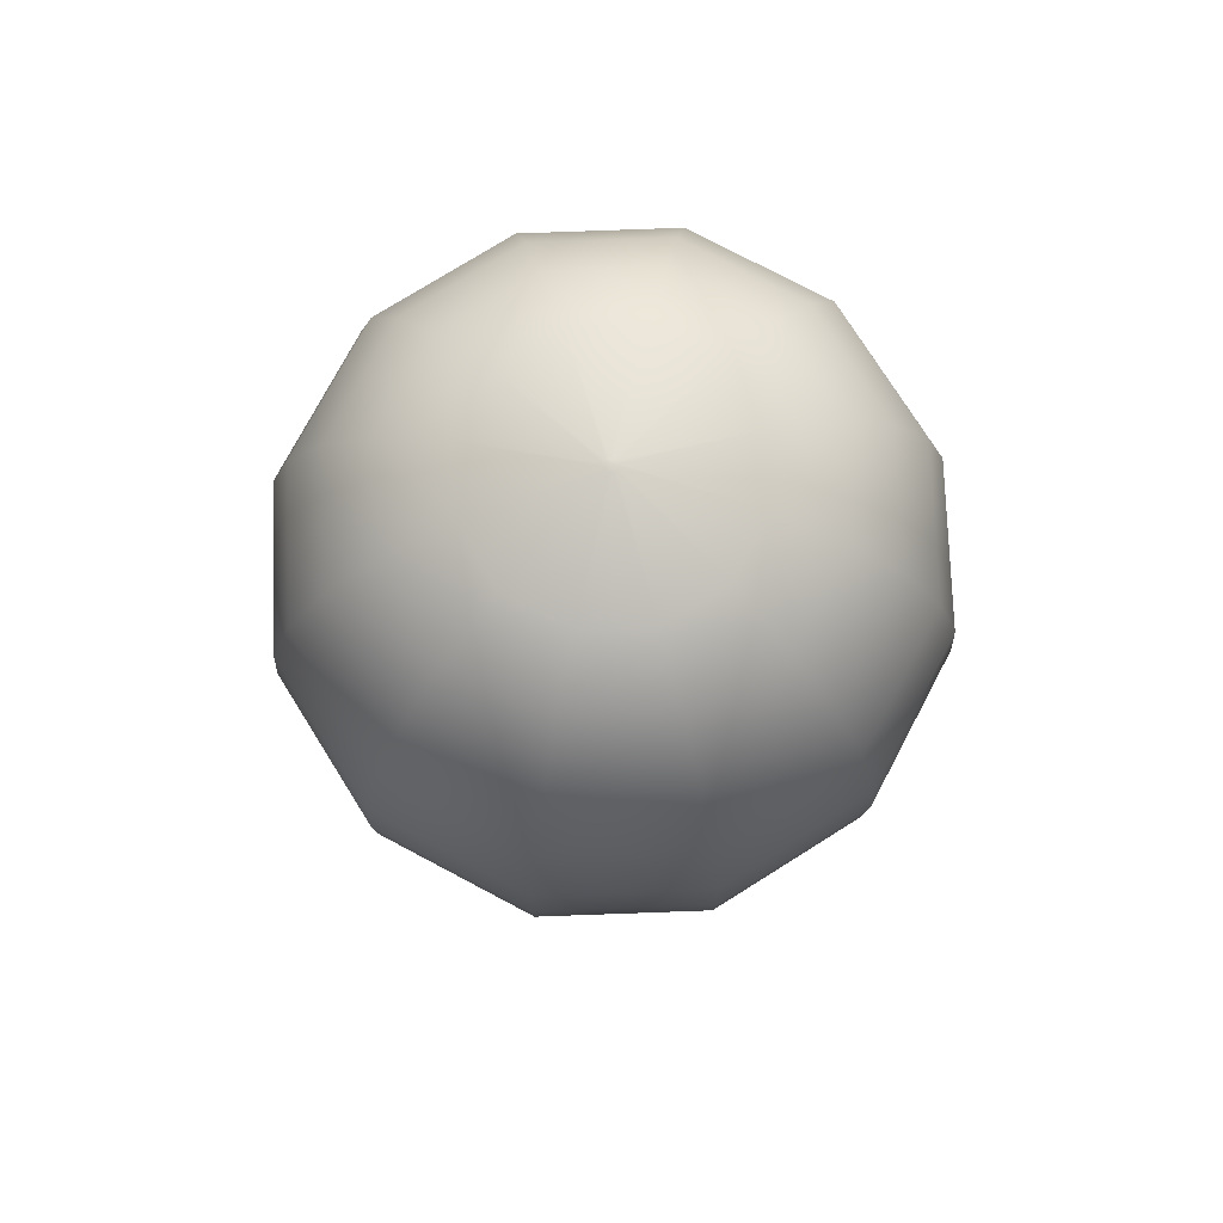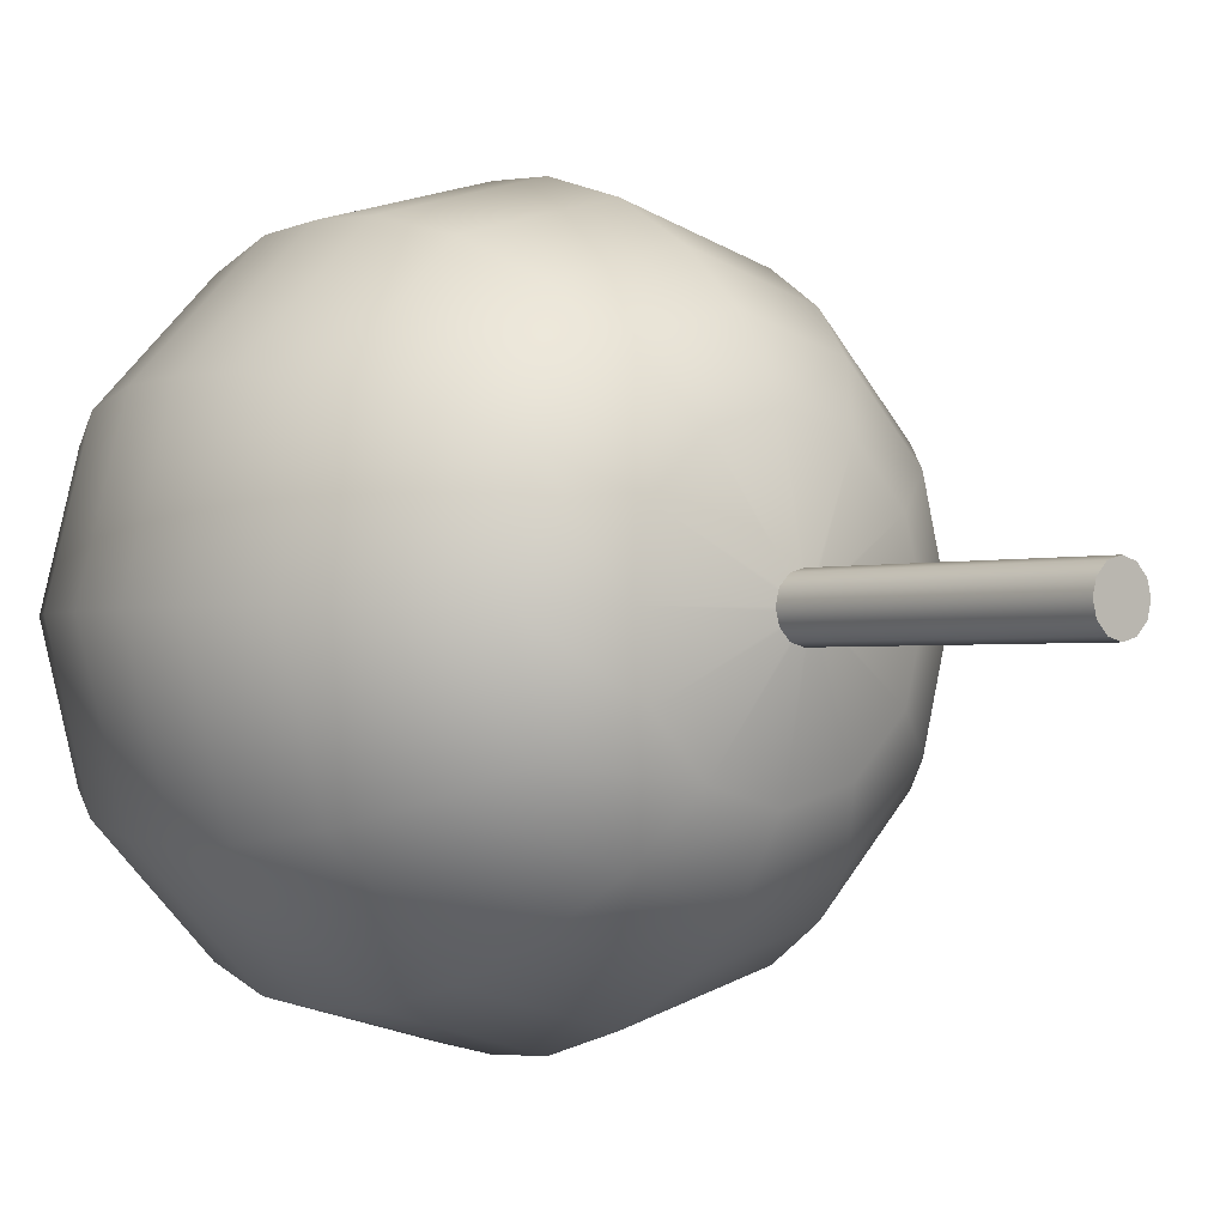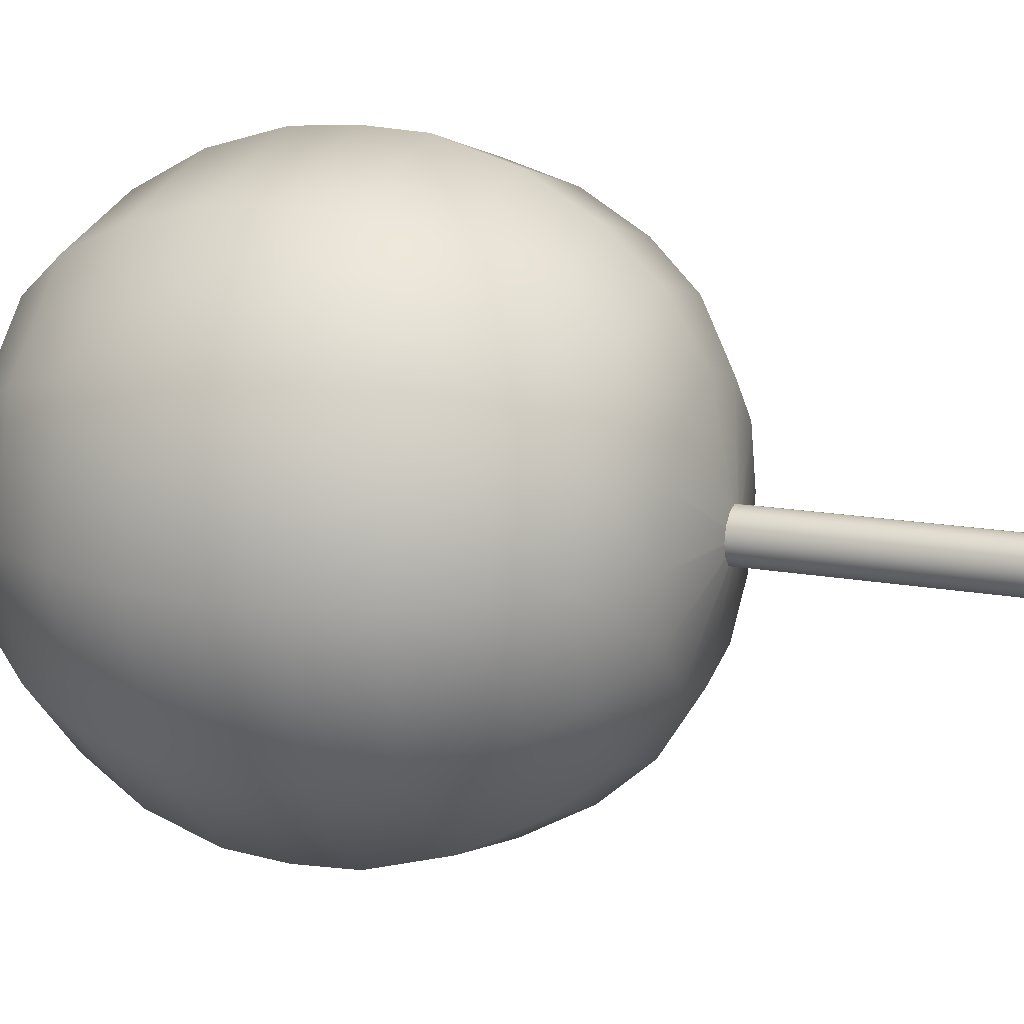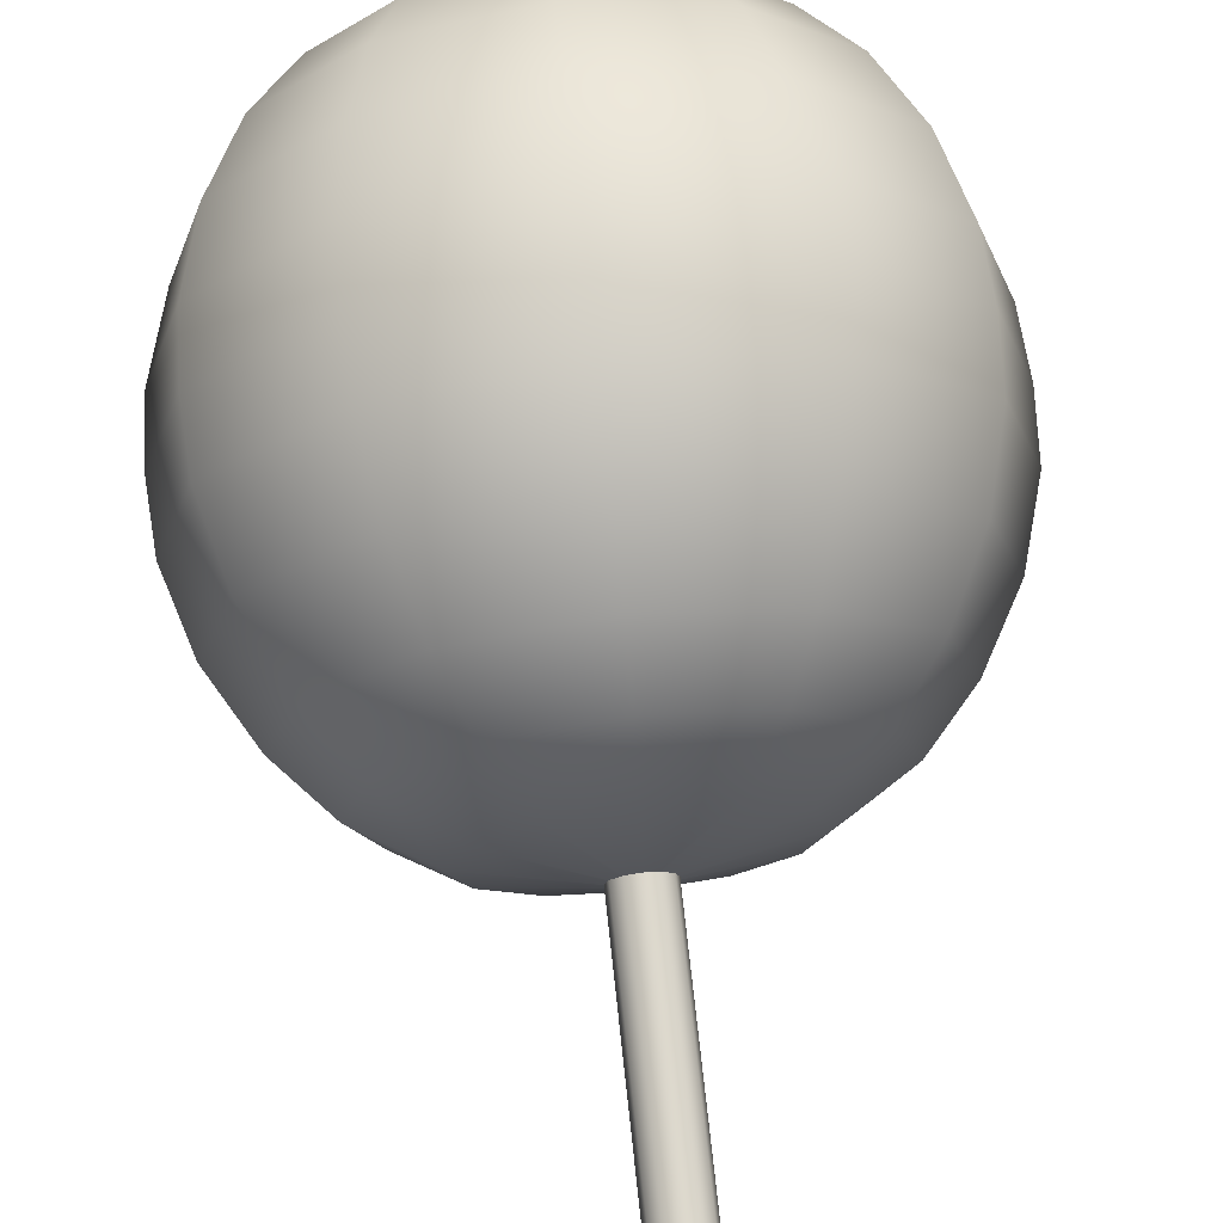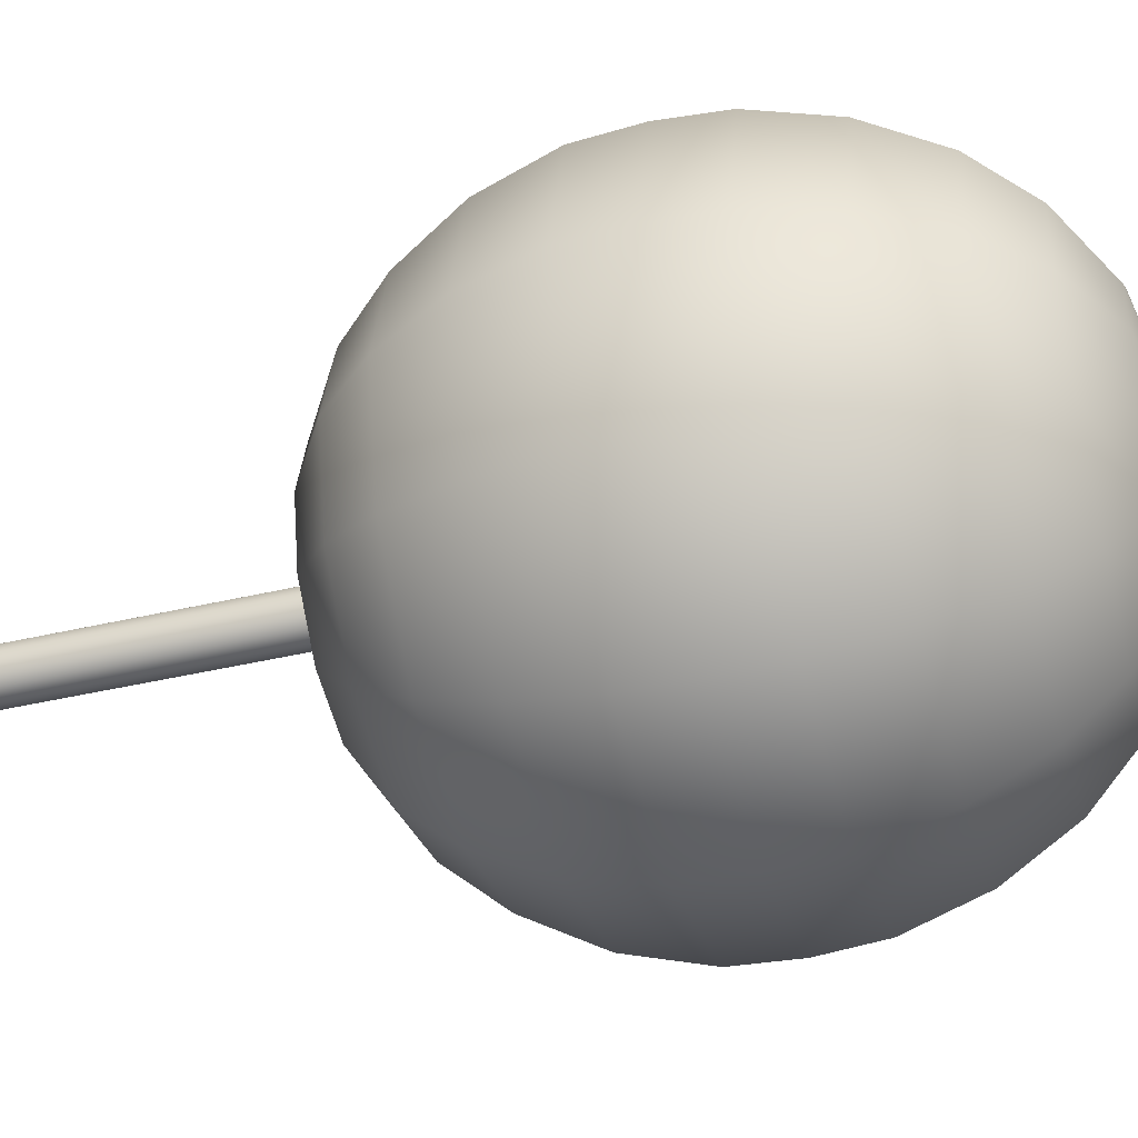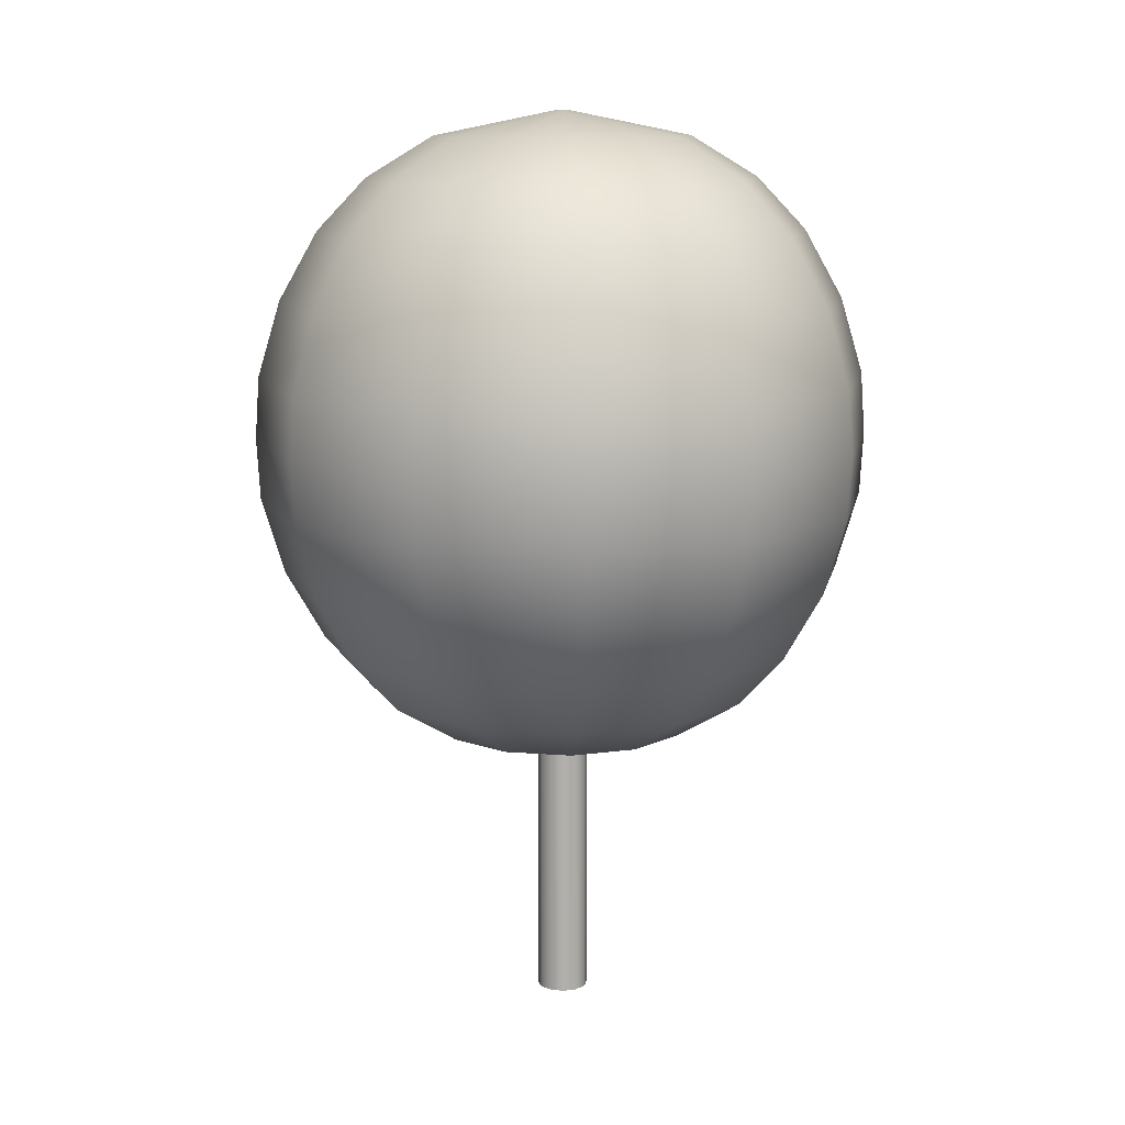
<metadata>
{"format":"obj","ext":"obj","renderer":"f3d","projection":"perspective","resolution":1024,"background":"white","views":[{"elev":75.7,"azim":162.9,"up":"+Y"},{"elev":-1.4,"azim":-40.6,"up":"+Z"},{"elev":15.6,"azim":-68.9,"up":"+Z"},{"elev":73.4,"azim":-6.2,"up":"+Z"},{"elev":-43.1,"azim":105.5,"up":"+Z"},{"elev":11.9,"azim":86.1,"up":"+Y"}]}
</metadata>
<code>
v 0.025 2.17 0.043
v 0.043 2.17 0.025
v 0.05 2.17 0
v 0.043 2.17 -0.025
v 0.025 2.17 -0.043
v 0 2.17 -0.05
v -0.025 2.17 -0.043
v -0.043 2.17 -0.025
v -0.05 2.17 0
v -0.043 2.17 0.025
v -0.025 2.17 0.043
v 0 2.17 0.05
v 0.535 2.374 0.927
v 0.927 2.374 0.535
v 1.07 2.374 0
v 0.927 2.374 -0.535
v 0.535 2.374 -0.927
v 0 2.374 -1.07
v -0.535 2.374 -0.927
v -0.927 2.374 -0.535
v -1.07 2.374 0
v -0.927 2.374 0.535
v -0.535 2.374 0.927
v 0 2.374 1.07
v 0.809 2.71 1.401
v 1.401 2.71 0.809
v 1.618 2.71 0
v 1.401 2.71 -0.809
v 0.809 2.71 -1.401
v 0 2.71 -1.618
v -0.809 2.71 -1.401
v -1.401 2.71 -0.809
v -1.618 2.71 0
v -1.401 2.71 0.809
v -0.809 2.71 1.401
v 0 2.71 1.618
v 1 3.136 1.733
v 1.733 3.136 1
v 2.001 3.136 0
v 1.733 3.136 -1
v 1 3.136 -1.733
v 0 3.136 -2.001
v -1 3.136 -1.733
v -1.733 3.136 -1
v -2.001 3.136 0
v -1.733 3.136 1
v -1 3.136 1.733
v 0 3.136 2.001
v 1.163 3.702 2.015
v 2.015 3.702 1.163
v 2.326 3.702 0
v 2.015 3.702 -1.163
v 1.163 3.702 -2.015
v 0 3.702 -2.326
v -1.163 3.702 -2.015
v -2.015 3.702 -1.163
v -2.326 3.702 0
v -2.015 3.702 1.163
v -1.163 3.702 2.015
v 0 3.702 2.326
v 1.256 4.325 2.175
v 2.175 4.325 1.256
v 2.512 4.325 0
v 2.175 4.325 -1.256
v 1.256 4.325 -2.175
v 0 4.325 -2.512
v -1.256 4.325 -2.175
v -2.175 4.325 -1.256
v -2.512 4.325 0
v -2.175 4.325 1.256
v -1.256 4.325 2.175
v 0 4.325 2.512
v 1.27 4.835 2.2
v 2.2 4.835 1.27
v 2.54 4.835 0
v 2.2 4.835 -1.27
v 1.27 4.835 -2.2
v 0 4.835 -2.54
v -1.27 4.835 -2.2
v -2.2 4.835 -1.27
v -2.54 4.835 0
v -2.2 4.835 1.27
v -1.27 4.835 2.2
v 0 4.835 2.54
v 1.252 5.345 2.169
v 2.169 5.345 1.252
v 2.505 5.345 0
v 2.169 5.345 -1.252
v 1.252 5.345 -2.169
v 0 5.345 -2.505
v -1.252 5.345 -2.169
v -2.169 5.345 -1.252
v -2.505 5.345 0
v -2.169 5.345 1.252
v -1.252 5.345 2.169
v 0 5.345 2.505
v 1.161 5.968 2.01
v 2.01 5.968 1.161
v 2.321 5.968 0
v 2.01 5.968 -1.161
v 1.161 5.968 -2.01
v 0 5.968 -2.321
v -1.161 5.968 -2.01
v -2.01 5.968 -1.161
v -2.321 5.968 0
v -2.01 5.968 1.161
v -1.161 5.968 2.01
v 0 5.968 2.321
v 1.002 6.534 1.736
v 1.736 6.534 1.002
v 2.004 6.534 0
v 1.736 6.534 -1.002
v 1.002 6.534 -1.736
v 0 6.534 -2.004
v -1.002 6.534 -1.736
v -1.736 6.534 -1.002
v -2.004 6.534 0
v -1.736 6.534 1.002
v -1.002 6.534 1.736
v 0 6.534 2.004
v 0.801 6.96 1.388
v 1.388 6.96 0.801
v 1.603 6.96 0
v 1.388 6.96 -0.801
v 0.801 6.96 -1.388
v 0 6.96 -1.603
v -0.801 6.96 -1.388
v -1.388 6.96 -0.801
v -1.603 6.96 0
v -1.388 6.96 0.801
v -0.801 6.96 1.388
v 0 6.96 1.603
v 0.526 7.296 0.911
v 0.911 7.296 0.526
v 1.052 7.296 0
v 0.911 7.296 -0.526
v 0.526 7.296 -0.911
v 0 7.296 -1.052
v -0.526 7.296 -0.911
v -0.911 7.296 -0.526
v -1.052 7.296 0
v -0.911 7.296 0.526
v -0.526 7.296 0.911
v 0 7.296 1.052
v 0.023 7.5 0.04
v 0.04 7.5 0.023
v 0.046 7.5 0
v 0.04 7.5 -0.023
v 0.023 7.5 -0.04
v 0 7.5 -0.046
v -0.023 7.5 -0.04
v -0.04 7.5 -0.023
v -0.046 7.5 0
v -0.04 7.5 0.023
v -0.023 7.5 0.04
v 0 7.5 0.046
g AnalyticalCrown
f 1 2 14 13
f 2 3 15 14
f 3 4 16 15
f 4 5 17 16
f 5 6 18 17
f 6 7 19 18
f 7 8 20 19
f 8 9 21 20
f 9 10 22 21
f 10 11 23 22
f 11 12 24 23
f 12 1 13 24
f 13 14 26 25
f 14 15 27 26
f 15 16 28 27
f 16 17 29 28
f 17 18 30 29
f 18 19 31 30
f 19 20 32 31
f 20 21 33 32
f 21 22 34 33
f 22 23 35 34
f 23 24 36 35
f 24 13 25 36
f 25 26 38 37
f 26 27 39 38
f 27 28 40 39
f 28 29 41 40
f 29 30 42 41
f 30 31 43 42
f 31 32 44 43
f 32 33 45 44
f 33 34 46 45
f 34 35 47 46
f 35 36 48 47
f 36 25 37 48
f 37 38 50 49
f 38 39 51 50
f 39 40 52 51
f 40 41 53 52
f 41 42 54 53
f 42 43 55 54
f 43 44 56 55
f 44 45 57 56
f 45 46 58 57
f 46 47 59 58
f 47 48 60 59
f 48 37 49 60
f 49 50 62 61
f 50 51 63 62
f 51 52 64 63
f 52 53 65 64
f 53 54 66 65
f 54 55 67 66
f 55 56 68 67
f 56 57 69 68
f 57 58 70 69
f 58 59 71 70
f 59 60 72 71
f 60 49 61 72
f 61 62 74 73
f 62 63 75 74
f 63 64 76 75
f 64 65 77 76
f 65 66 78 77
f 66 67 79 78
f 67 68 80 79
f 68 69 81 80
f 69 70 82 81
f 70 71 83 82
f 71 72 84 83
f 72 61 73 84
f 73 74 86 85
f 74 75 87 86
f 75 76 88 87
f 76 77 89 88
f 77 78 90 89
f 78 79 91 90
f 79 80 92 91
f 80 81 93 92
f 81 82 94 93
f 82 83 95 94
f 83 84 96 95
f 84 73 85 96
f 85 86 98 97
f 86 87 99 98
f 87 88 100 99
f 88 89 101 100
f 89 90 102 101
f 90 91 103 102
f 91 92 104 103
f 92 93 105 104
f 93 94 106 105
f 94 95 107 106
f 95 96 108 107
f 96 85 97 108
f 97 98 110 109
f 98 99 111 110
f 99 100 112 111
f 100 101 113 112
f 101 102 114 113
f 102 103 115 114
f 103 104 116 115
f 104 105 117 116
f 105 106 118 117
f 106 107 119 118
f 107 108 120 119
f 108 97 109 120
f 109 110 122 121
f 110 111 123 122
f 111 112 124 123
f 112 113 125 124
f 113 114 126 125
f 114 115 127 126
f 115 116 128 127
f 116 117 129 128
f 117 118 130 129
f 118 119 131 130
f 119 120 132 131
f 120 109 121 132
f 121 122 134 133
f 122 123 135 134
f 123 124 136 135
f 124 125 137 136
f 125 126 138 137
f 126 127 139 138
f 127 128 140 139
f 128 129 141 140
f 129 130 142 141
f 130 131 143 142
f 131 132 144 143
f 132 121 133 144
f 133 134 146 145
f 134 135 147 146
f 135 136 148 147
f 136 137 149 148
f 137 138 150 149
f 138 139 151 150
f 139 140 152 151
f 140 141 153 152
f 141 142 154 153
f 142 143 155 154
f 143 144 156 155
f 144 133 145 156
f 1 12 11 10 9 8 7 6 5 4 3 2
f 145 146 147 148 149 150 151 152 153 154 155 156
v 0.105 0 0.182
v 0.182 0 0.105
v 0.21 0 0
v 0.182 0 -0.105
v 0.105 0 -0.182
v 0 0 -0.21
v -0.105 0 -0.182
v -0.182 0 -0.105
v -0.21 0 0
v -0.182 0 0.105
v -0.105 0 0.182
v 0 0 0.21
v 0.105 3.503 0.182
v 0.182 3.503 0.105
v 0.21 3.503 0
v 0.182 3.503 -0.105
v 0.105 3.503 -0.182
v 0 3.503 -0.21
v -0.105 3.503 -0.182
v -0.182 3.503 -0.105
v -0.21 3.503 0
v -0.182 3.503 0.105
v -0.105 3.503 0.182
v 0 3.503 0.21
g AnalyticalTrunk
f 157 158 170 169
f 158 159 171 170
f 159 160 172 171
f 160 161 173 172
f 161 162 174 173
f 162 163 175 174
f 163 164 176 175
f 164 165 177 176
f 165 166 178 177
f 166 167 179 178
f 167 168 180 179
f 168 157 169 180
f 167 166 165 164 163 162 161 160 159 158 157 168
f 180 169 170 171 172 173 174 175 176 177 178 179

</code>
